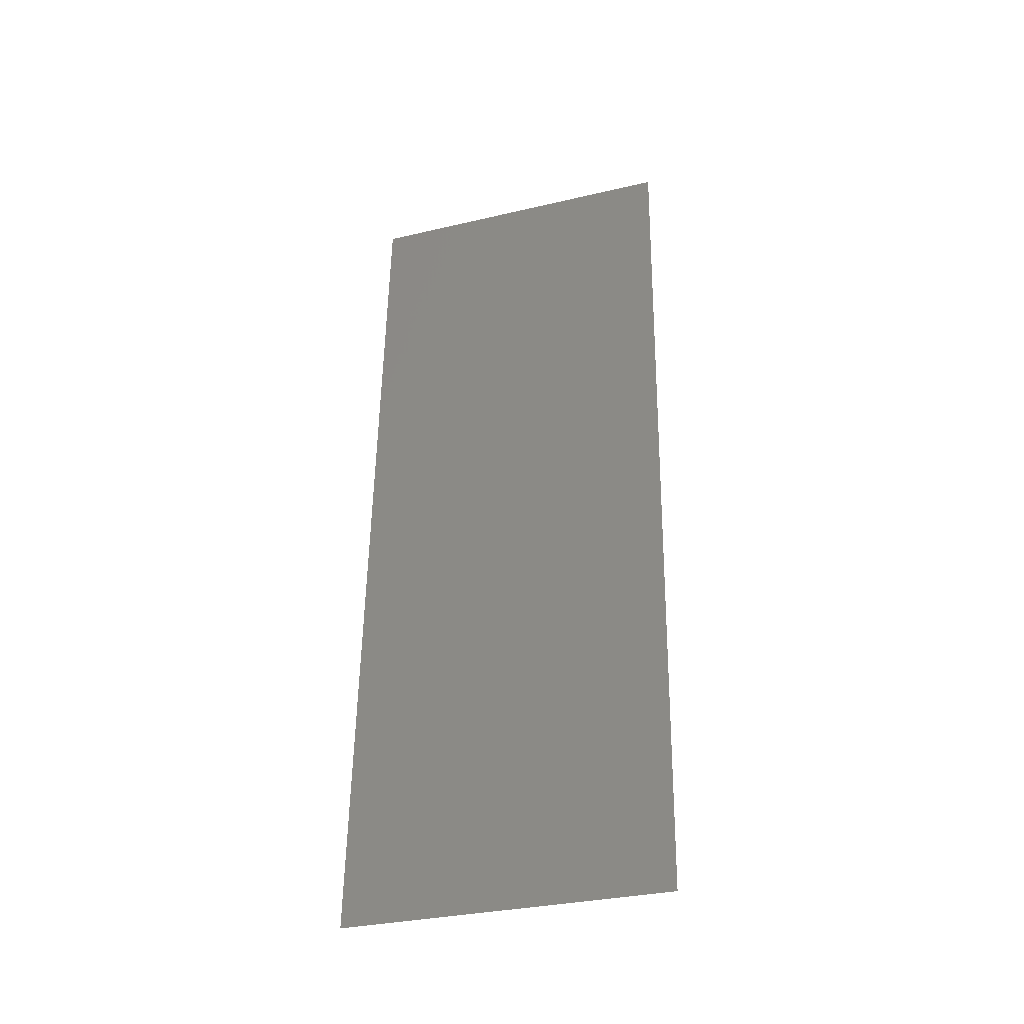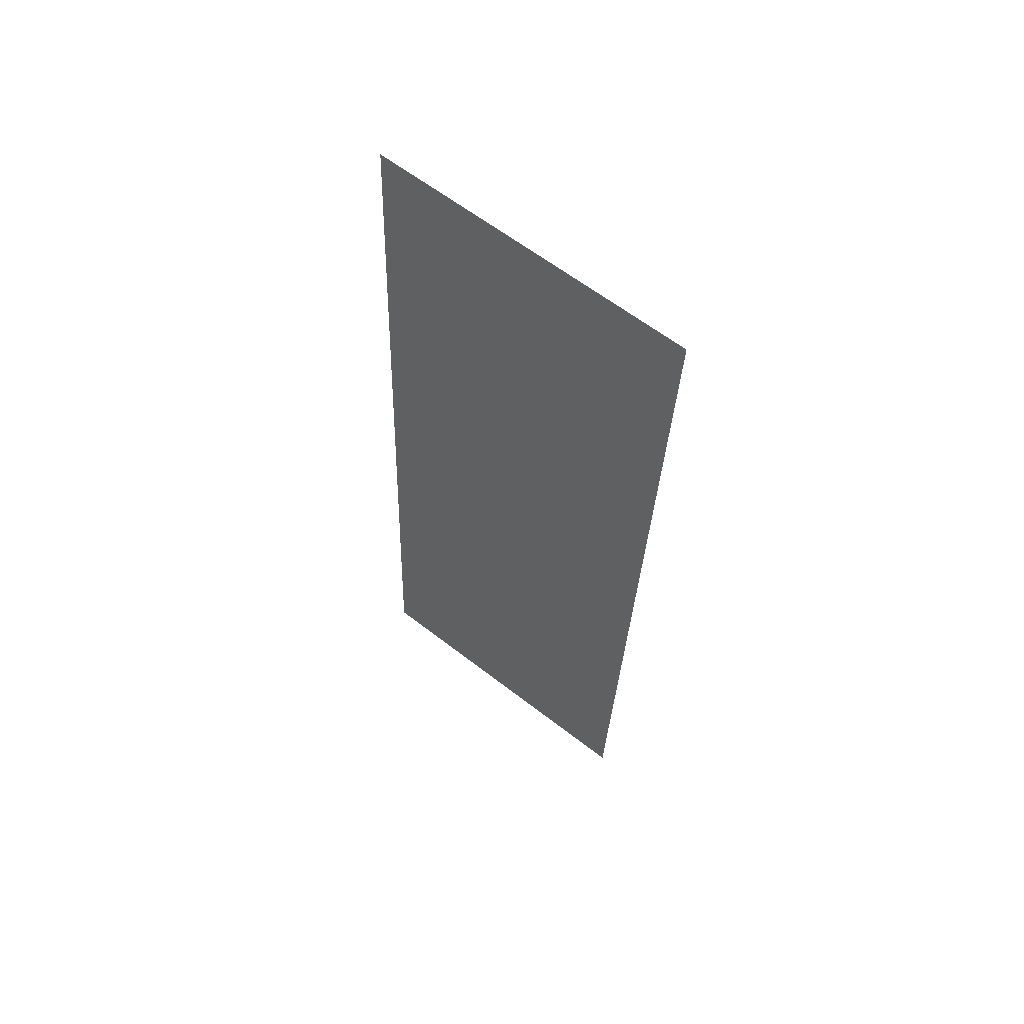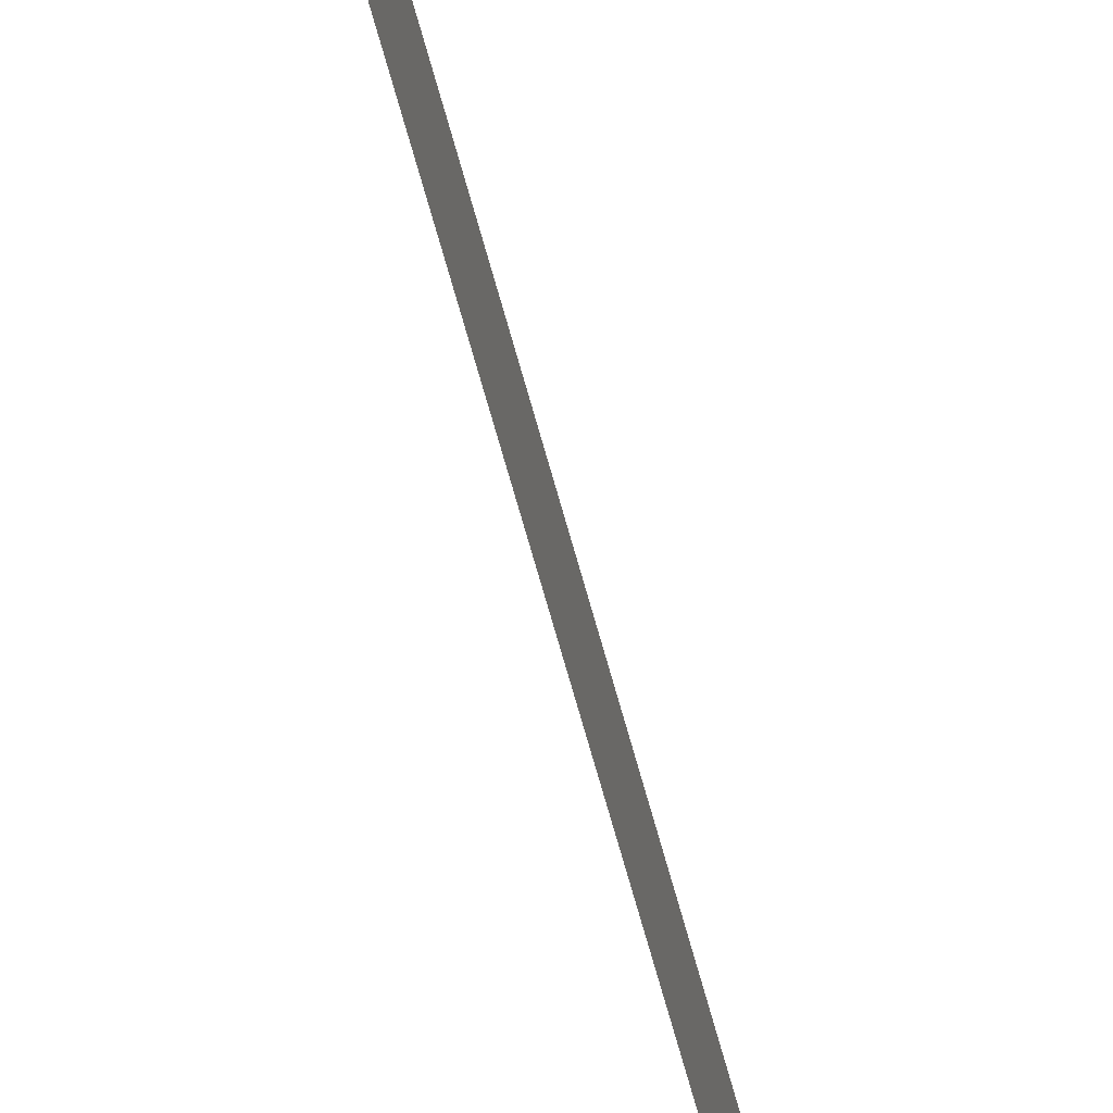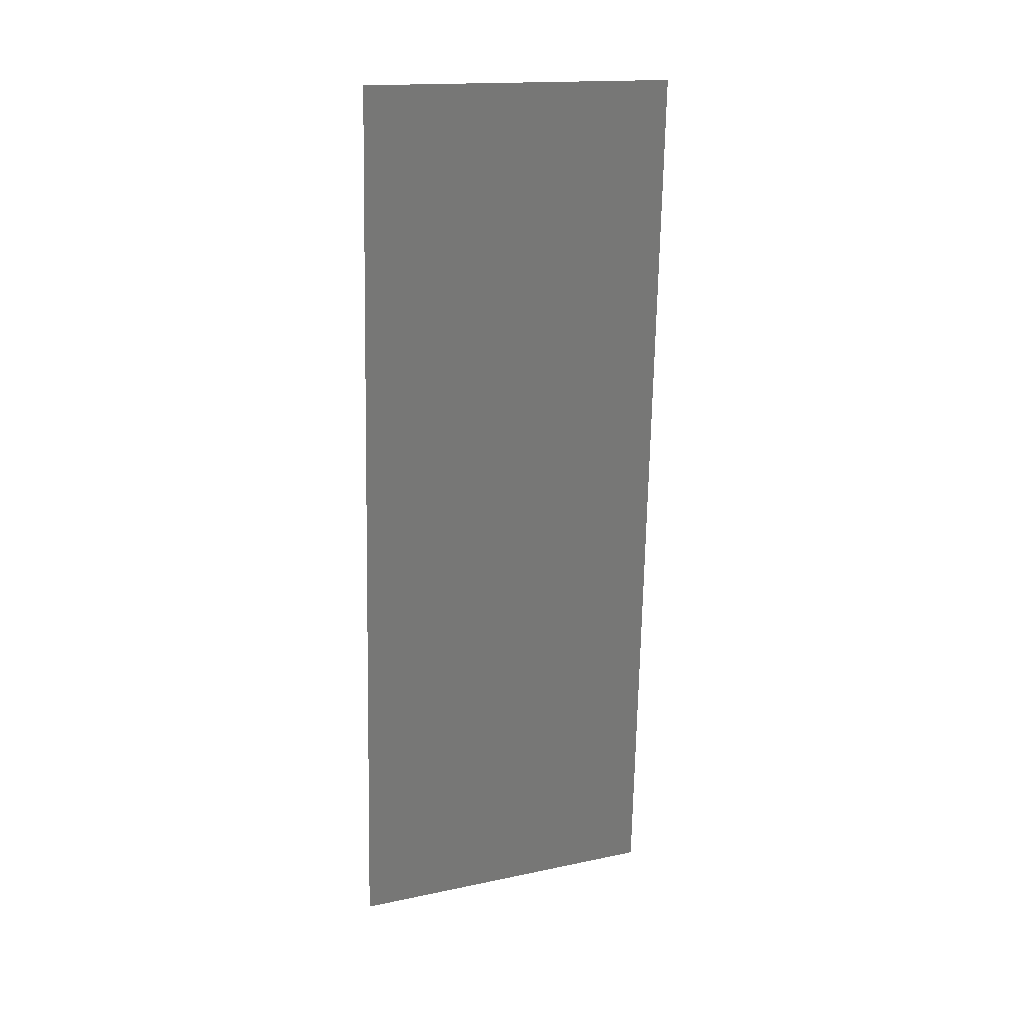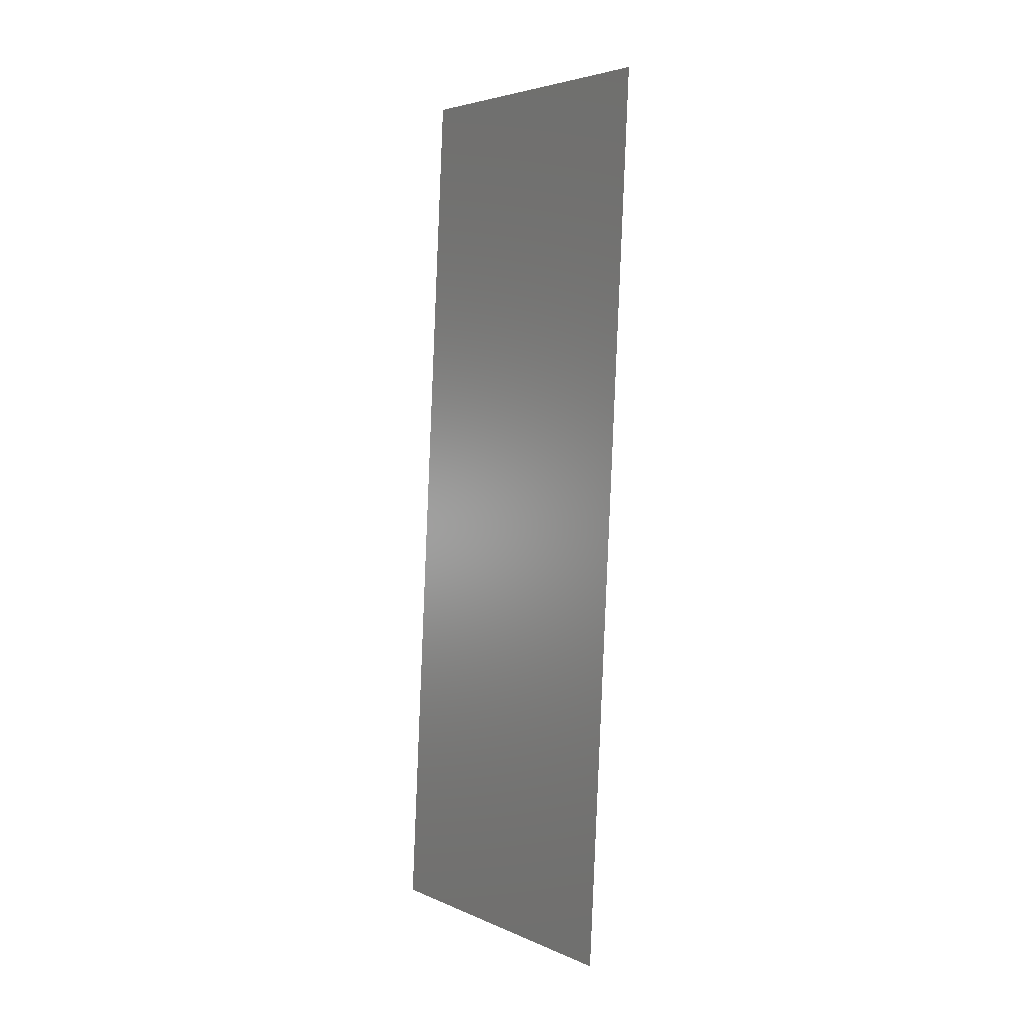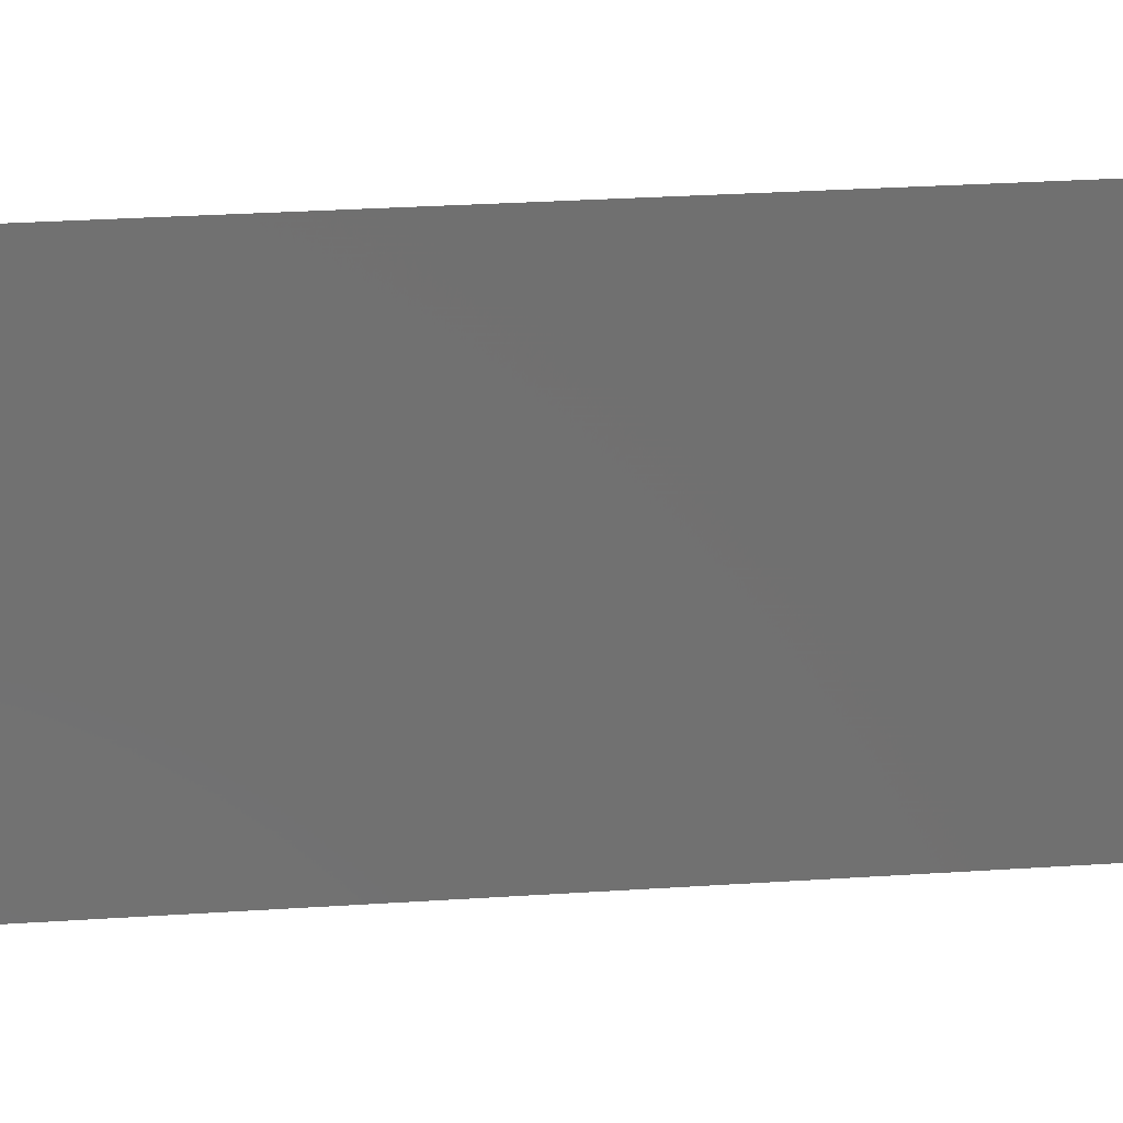
<metadata>
{"format":"stl","ext":"stl","renderer":"f3d","projection":"perspective","resolution":1024,"background":"white","views":[{"elev":-32.2,"azim":-71.8,"up":"+Y"},{"elev":62.5,"azim":-51.9,"up":"+Y"},{"elev":-79.2,"azim":13.3,"up":"+Z"},{"elev":16.3,"azim":66.7,"up":"+Y"},{"elev":4.2,"azim":-36.2,"up":"+Y"},{"elev":27.5,"azim":81.2,"up":"+Z"}]}
</metadata>
<code>
# stl→obj: 21 verts, 26 faces
v 0.008553 0.01093 0.02
v 0.008771 0.01524 0.009628
v 0.009107 0.02186 0.02
v 0.00966 0.03279 0.02
v 0.009995 0.03942 0.009628
v 0.01021 0.04373 0.02
v 0.00966 0.03279 0
v 0.009383 0.02733 0.009876
v 0.009107 0.02186 0
v 0.01077 0.05466 0.02
v 0.01038 0.0471 0.01229
v 0.01077 0.05466 0.01
v 0.008 0 0.01
v 0.008383 0.007561 0.01229
v 0.008 0 0.02
v 0.01021 0.04373 0
v 0.008553 0.01093 0
v 0.01046 0.04854 0.005706
v 0.00831 0.006119 0.005706
v 0.01077 0.05466 0
v 0.008 0 0
f 1 2 3
f 4 5 6
f 7 8 9
f 4 8 5
f 2 8 3
f 5 8 7
f 9 8 2
f 10 11 12
f 13 14 15
f 15 14 1
f 6 11 10
f 3 8 4
f 16 5 7
f 9 2 17
f 16 18 5
f 2 19 17
f 5 18 11
f 14 19 2
f 1 14 2
f 5 11 6
f 20 18 16
f 17 19 21
f 21 19 13
f 12 18 20
f 11 18 12
f 13 19 14

</code>
